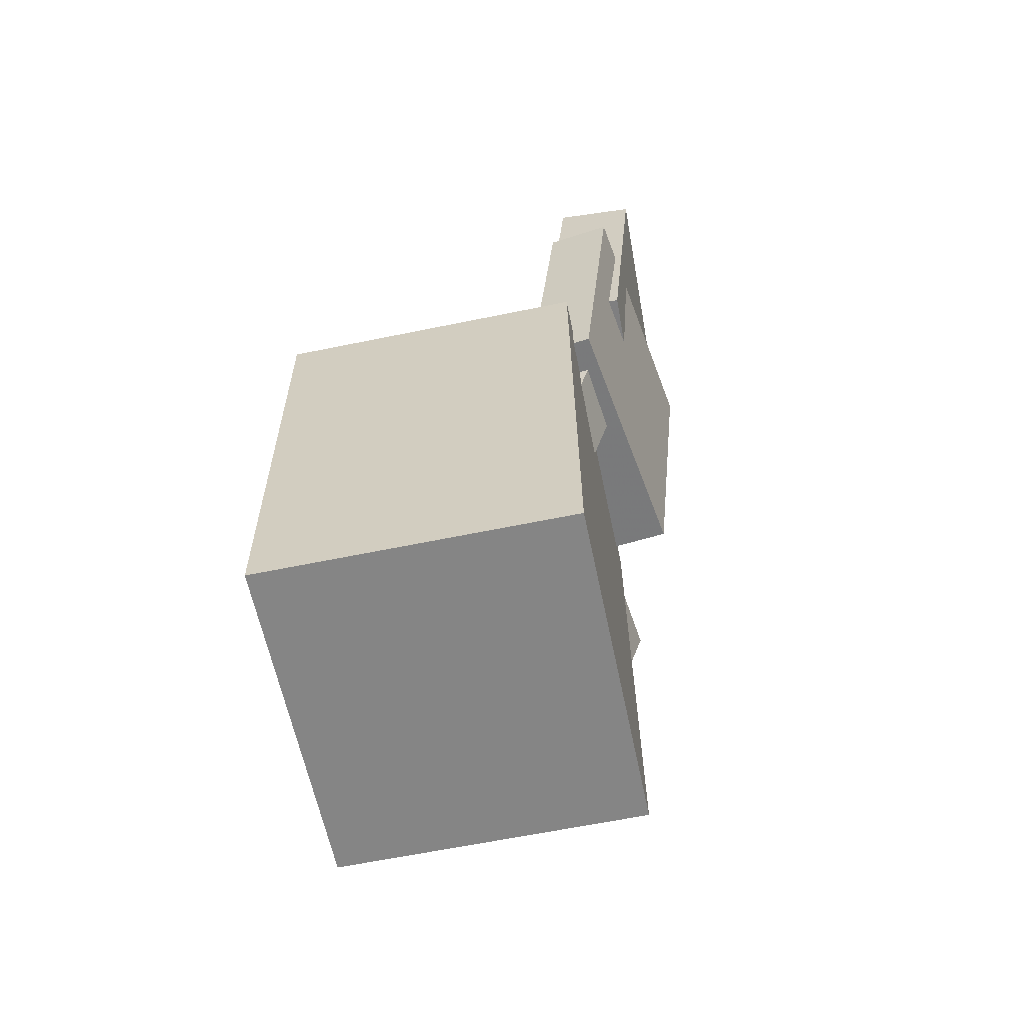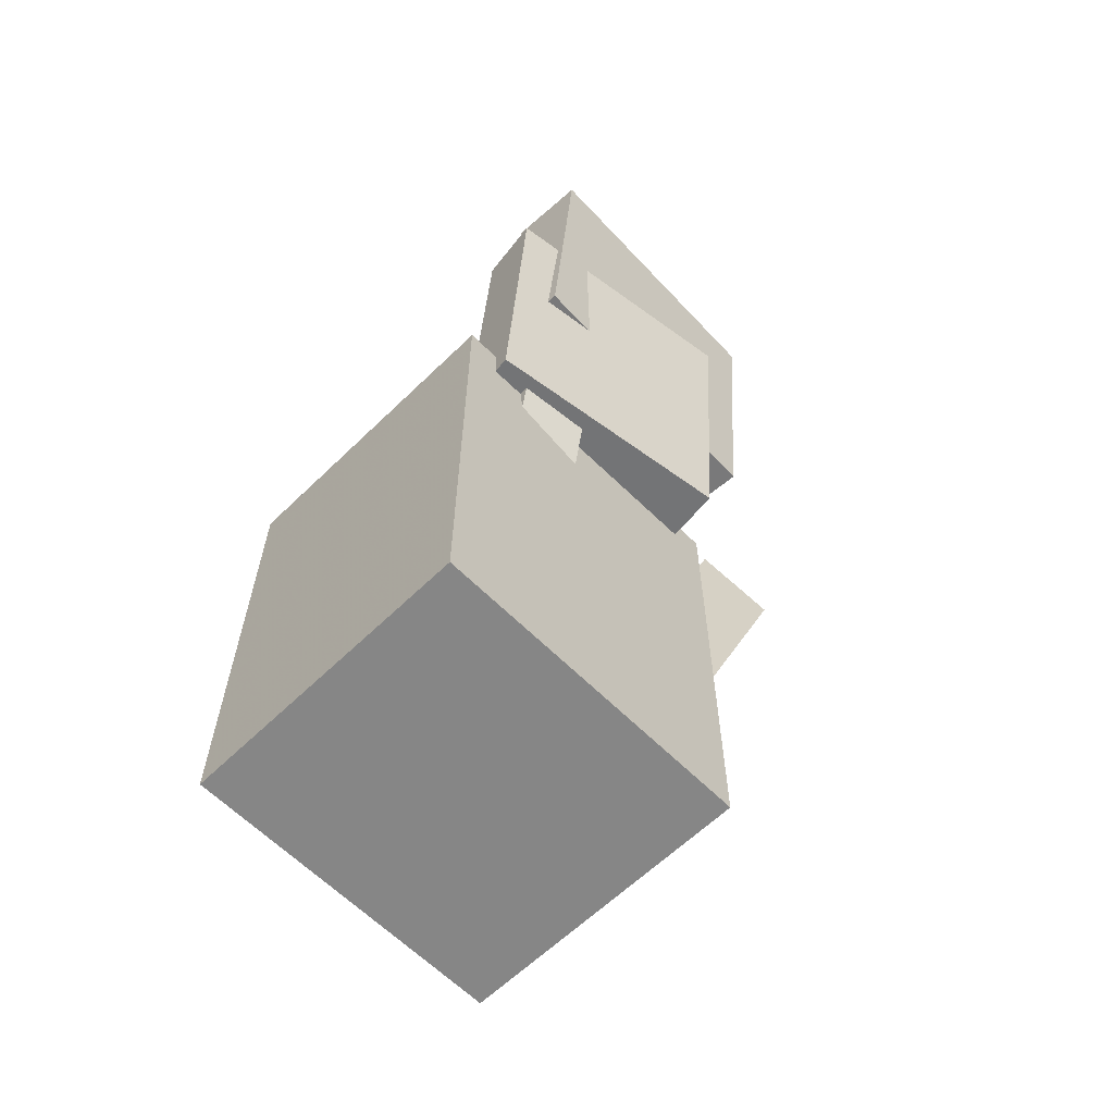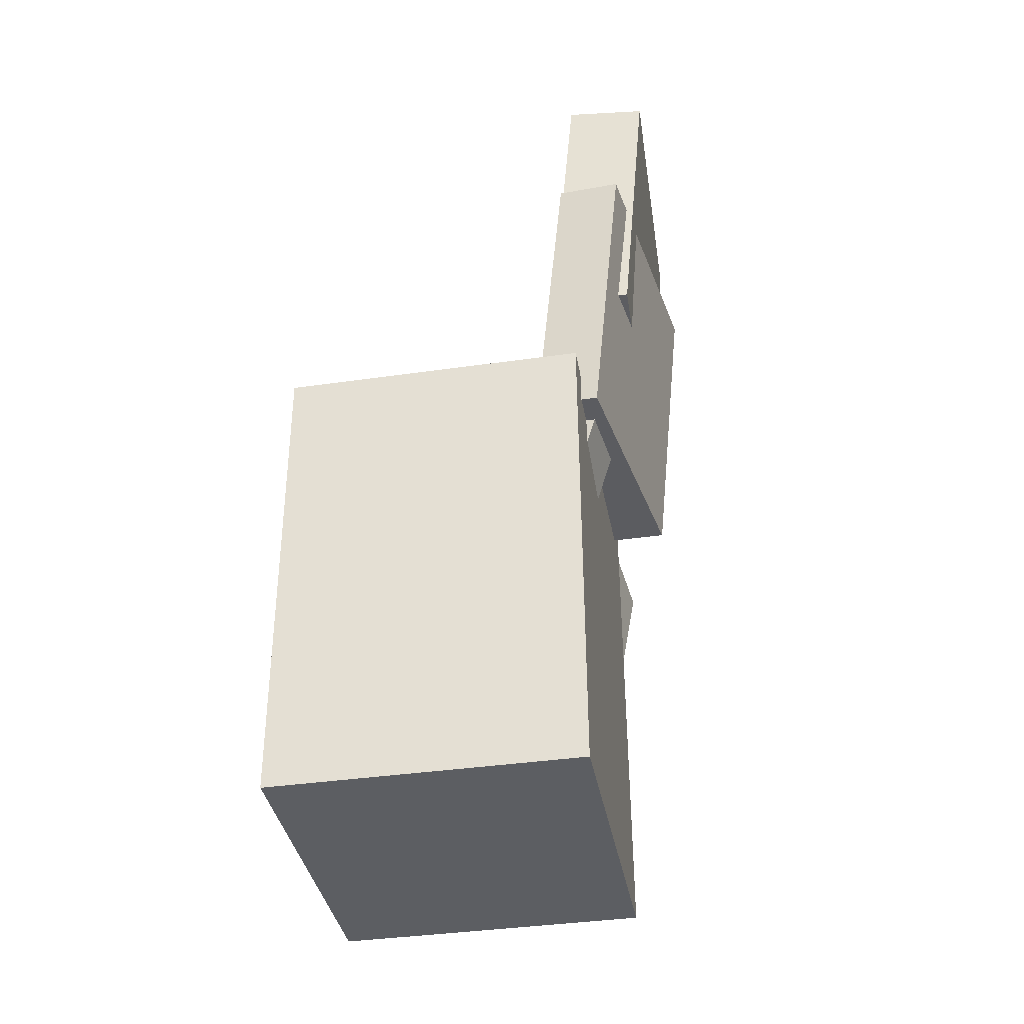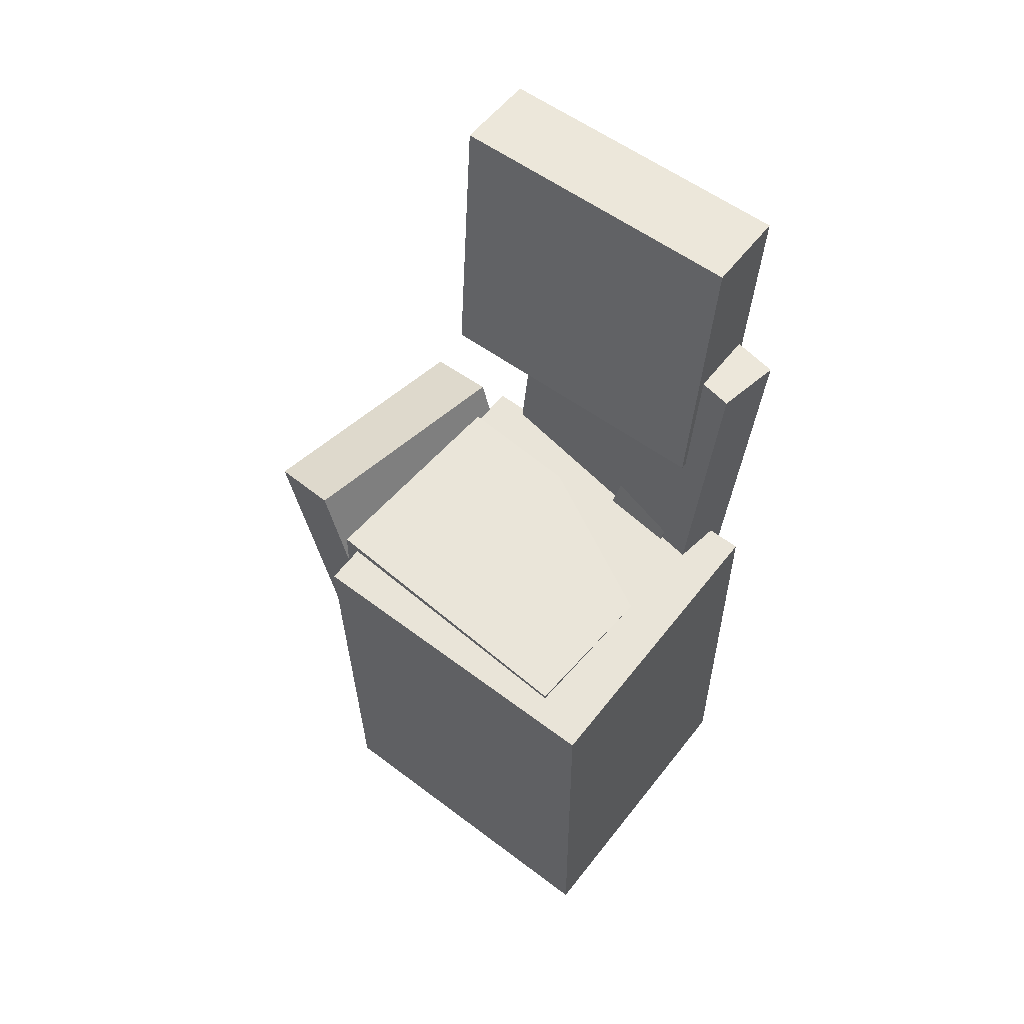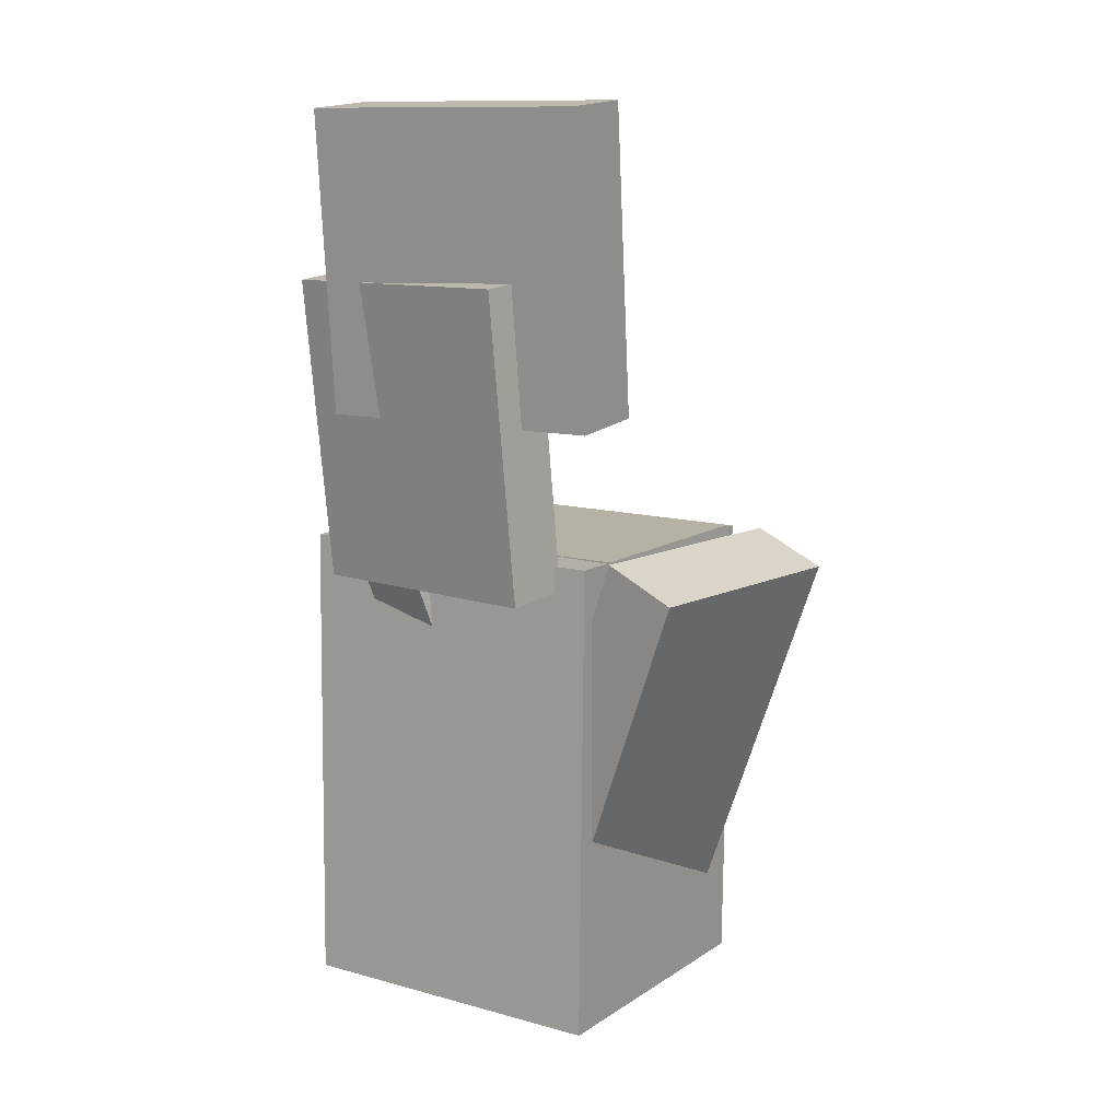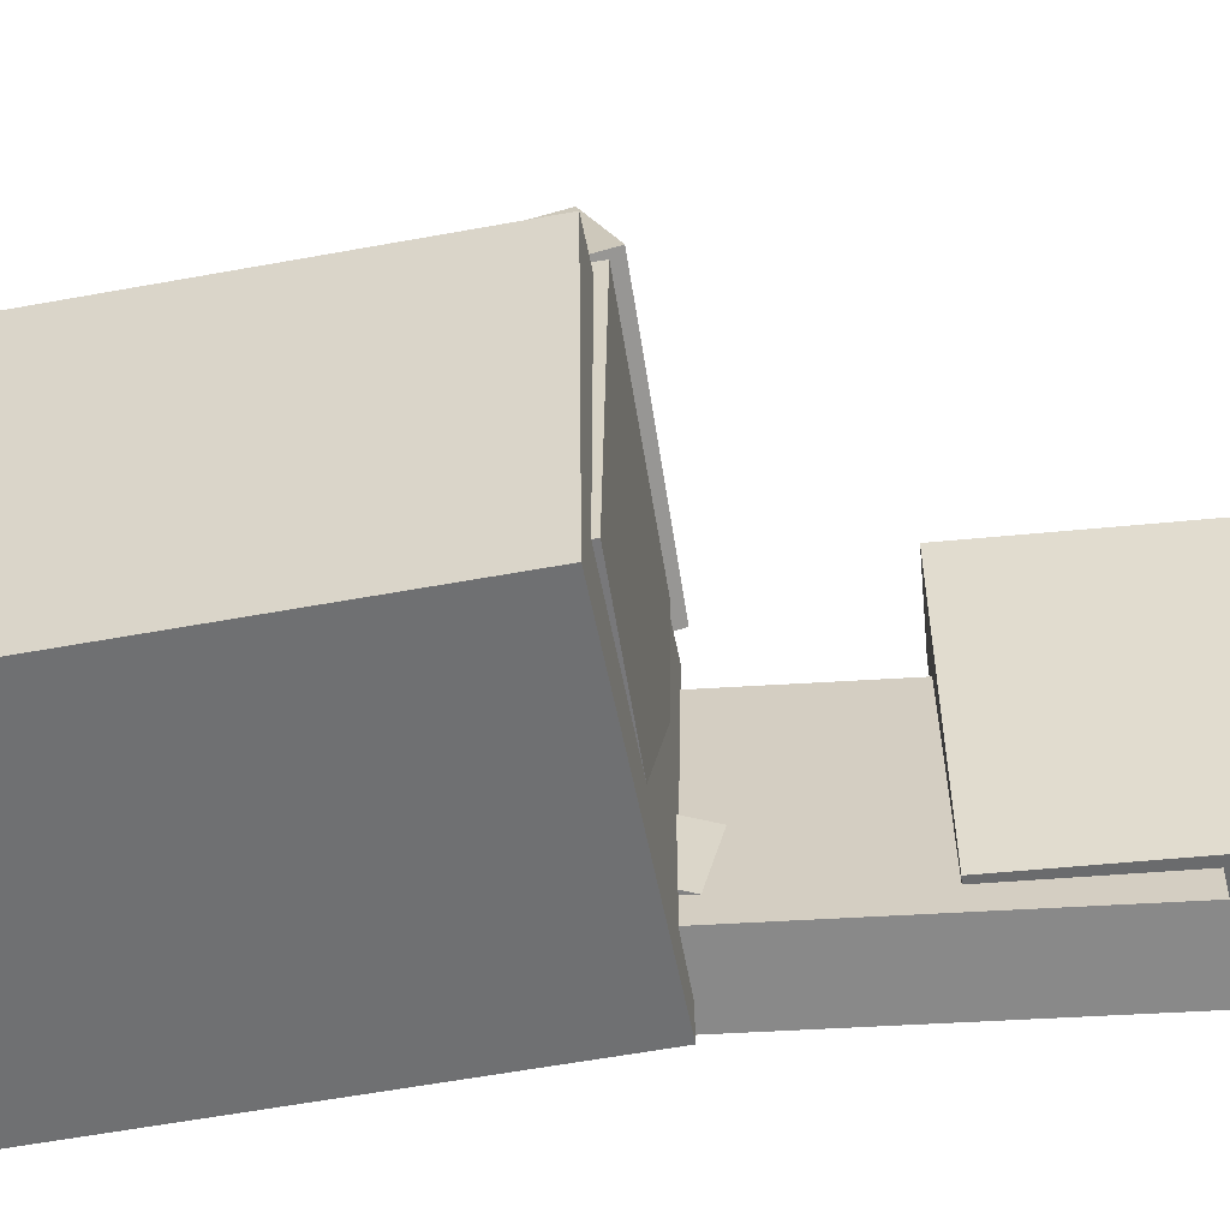
<metadata>
{"format":"obj","ext":"obj","renderer":"f3d","projection":"perspective","resolution":1024,"background":"white","views":[{"elev":-61.2,"azim":-167.3,"up":"+Y"},{"elev":-61.5,"azim":-134.5,"up":"+Y"},{"elev":-37.1,"azim":-168.9,"up":"+Y"},{"elev":59.9,"azim":128.9,"up":"+Y"},{"elev":11.4,"azim":-56.1,"up":"+Y"},{"elev":-55.7,"azim":100.4,"up":"+Z"}]}
</metadata>
<code>
v -0.0784 0.05021 0.111
v -0.05132 -0.2633 -0.01151
v -0.08713 0.02793 0.1661
v -0.06004 -0.2855 0.04358
v 0.09076 0.05379 0.1392
v 0.1178 -0.2597 0.01673
v 0.08204 0.03151 0.1943
v 0.1091 -0.282 0.07182
f 1.0 7.0 5.0
f 1.0 3.0 7.0
f 1.0 4.0 3.0
f 1.0 2.0 4.0
f 3.0 8.0 7.0
f 3.0 4.0 8.0
f 5.0 7.0 8.0
f 5.0 8.0 6.0
f 1.0 5.0 6.0
f 1.0 6.0 2.0
f 2.0 6.0 8.0
f 2.0 8.0 4.0
v -0.09106 -0.3034 -0.1479
v -0.08702 -0.3051 0.09202
v -0.08861 0.04703 -0.1454
v -0.08456 0.0453 0.09451
v 0.1284 -0.3049 -0.1516
v 0.1325 -0.3066 0.08831
v 0.1309 0.04552 -0.1491
v 0.1349 0.04379 0.0908
f 9.0 15.0 13.0
f 9.0 11.0 15.0
f 9.0 12.0 11.0
f 9.0 10.0 12.0
f 11.0 16.0 15.0
f 11.0 12.0 16.0
f 13.0 15.0 16.0
f 13.0 16.0 14.0
f 9.0 13.0 14.0
f 9.0 14.0 10.0
f 10.0 14.0 16.0
f 10.0 16.0 12.0
v -0.07377 0.3695 0.1135
v -0.05491 0.1514 0.1119
v -0.08338 0.3702 -0.09756
v -0.06452 0.1521 -0.09919
v -0.1337 0.3643 0.1162
v -0.1148 0.1462 0.1146
v -0.1433 0.365 -0.09485
v -0.1245 0.1469 -0.09647
f 17.0 23.0 21.0
f 17.0 19.0 23.0
f 17.0 20.0 19.0
f 17.0 18.0 20.0
f 19.0 24.0 23.0
f 19.0 20.0 24.0
f 21.0 23.0 24.0
f 21.0 24.0 22.0
f 17.0 21.0 22.0
f 17.0 22.0 18.0
f 18.0 22.0 24.0
f 18.0 24.0 20.0
v -0.05465 0.04633 0.09677
v -0.05321 -0.01529 0.09726
v 0.1053 0.05011 0.1026
v 0.1067 -0.01151 0.1031
v -0.04698 0.04482 -0.114
v -0.04554 -0.0168 -0.1135
v 0.1129 0.04861 -0.1082
v 0.1144 -0.01302 -0.1077
f 25.0 31.0 29.0
f 25.0 27.0 31.0
f 25.0 28.0 27.0
f 25.0 26.0 28.0
f 27.0 32.0 31.0
f 27.0 28.0 32.0
f 29.0 31.0 32.0
f 29.0 32.0 30.0
f 25.0 29.0 30.0
f 25.0 30.0 26.0
f 26.0 30.0 32.0
f 26.0 32.0 28.0
v -0.1233 0.2433 -0.1272
v -0.1486 0.2448 0.05862
v -0.07616 0.2482 -0.1209
v -0.1015 0.2498 0.065
v -0.1005 0.02012 -0.1223
v -0.1258 0.02166 0.06358
v -0.05336 0.02507 -0.1159
v -0.07867 0.02661 0.06995
f 33.0 39.0 37.0
f 33.0 35.0 39.0
f 33.0 36.0 35.0
f 33.0 34.0 36.0
f 35.0 40.0 39.0
f 35.0 36.0 40.0
f 37.0 39.0 40.0
f 37.0 40.0 38.0
f 33.0 37.0 38.0
f 33.0 38.0 34.0
f 34.0 38.0 40.0
f 34.0 40.0 36.0
v 0.01004 -0.2851 -0.001456
v -0.1131 0.06053 -0.049
v 0.01626 -0.29 -0.05295
v -0.1068 0.05566 -0.1005
v 0.05178 -0.2697 0.002132
v -0.07132 0.07589 -0.04541
v 0.058 -0.2746 -0.04937
v -0.0651 0.07102 -0.0969
f 41.0 47.0 45.0
f 41.0 43.0 47.0
f 41.0 44.0 43.0
f 41.0 42.0 44.0
f 43.0 48.0 47.0
f 43.0 44.0 48.0
f 45.0 47.0 48.0
f 45.0 48.0 46.0
f 41.0 45.0 46.0
f 41.0 46.0 42.0
f 42.0 46.0 48.0
f 42.0 48.0 44.0

</code>
